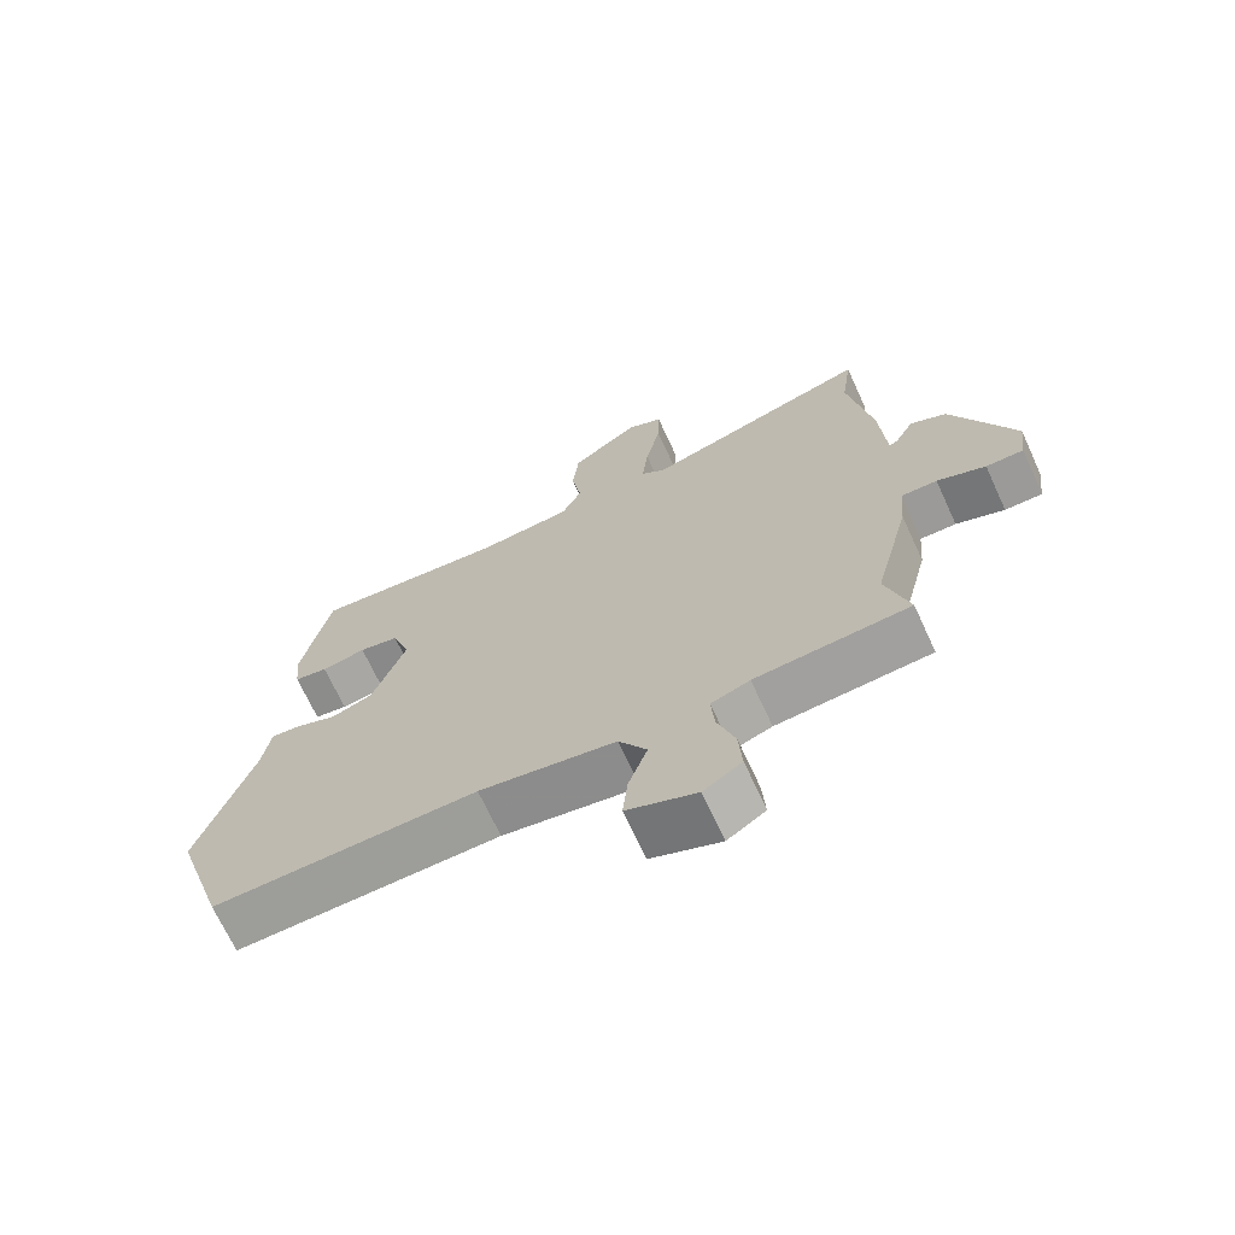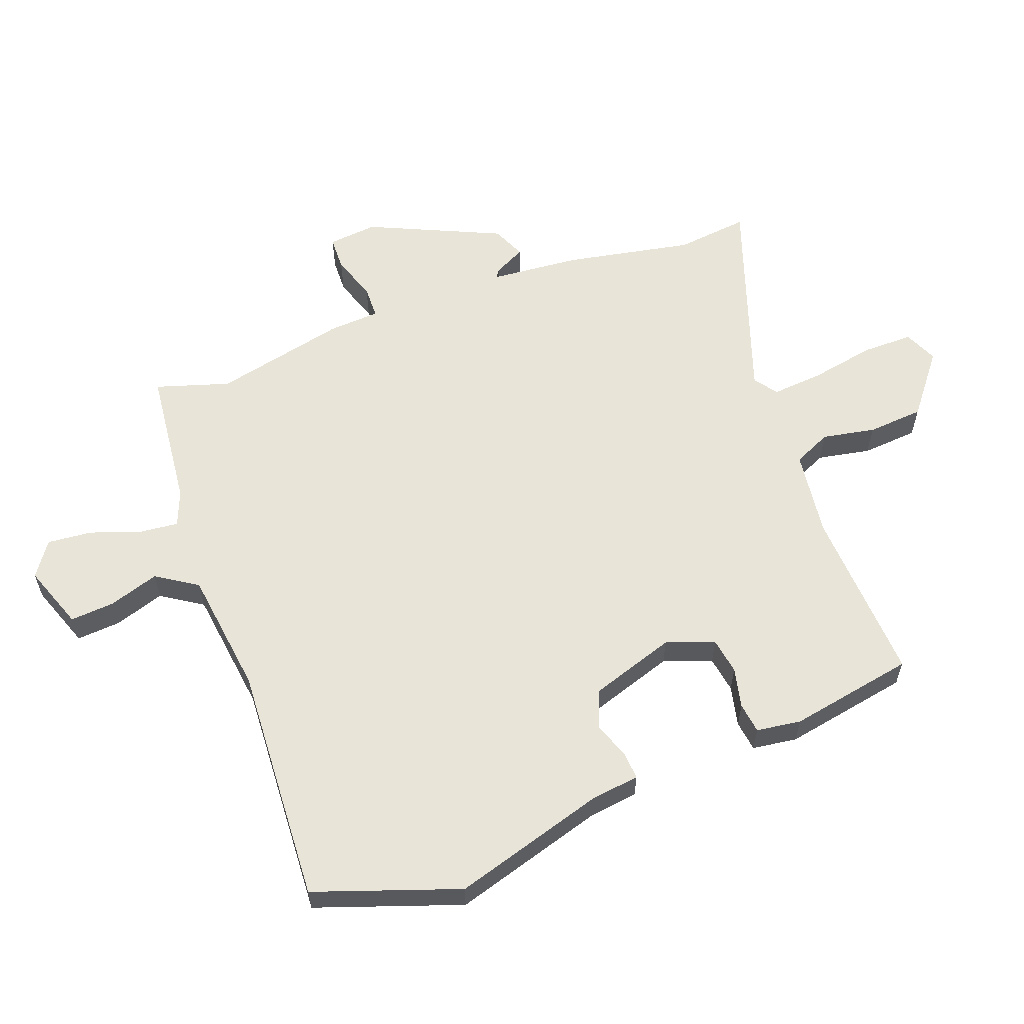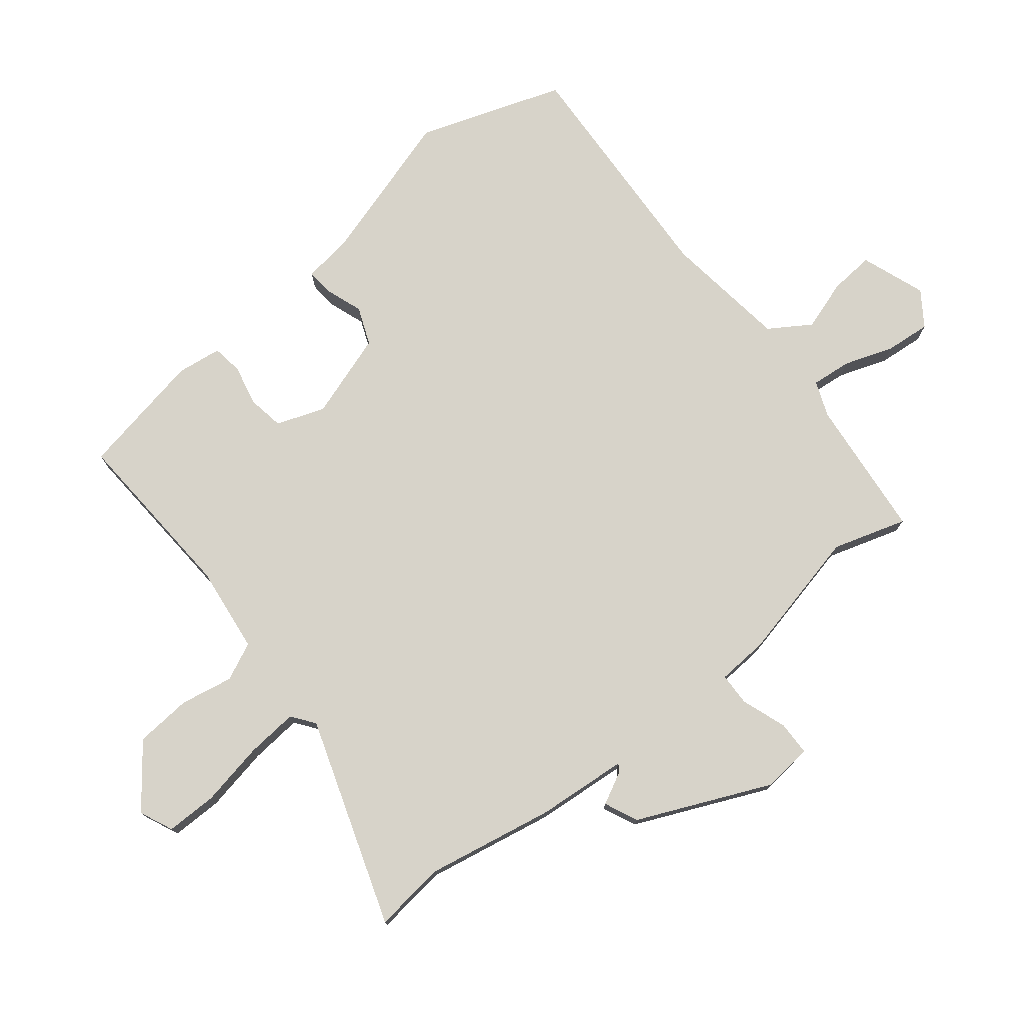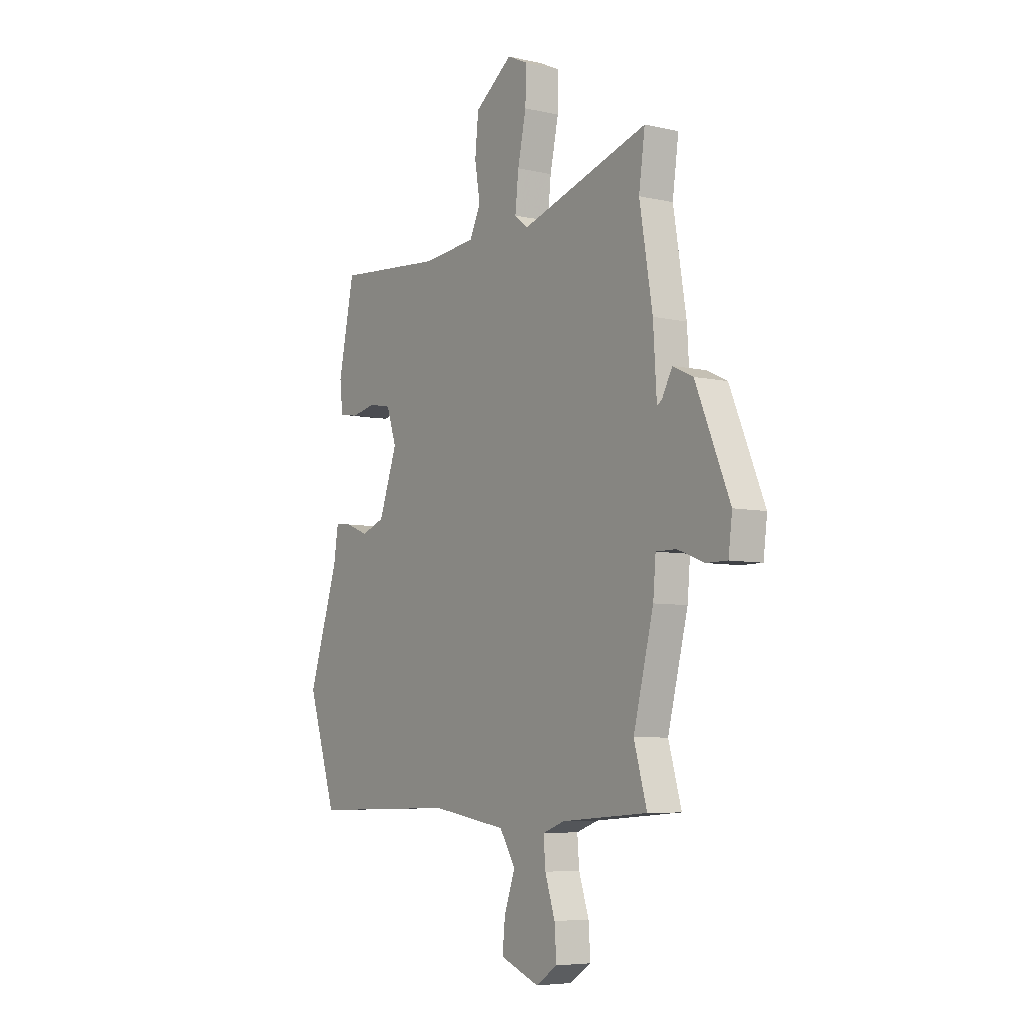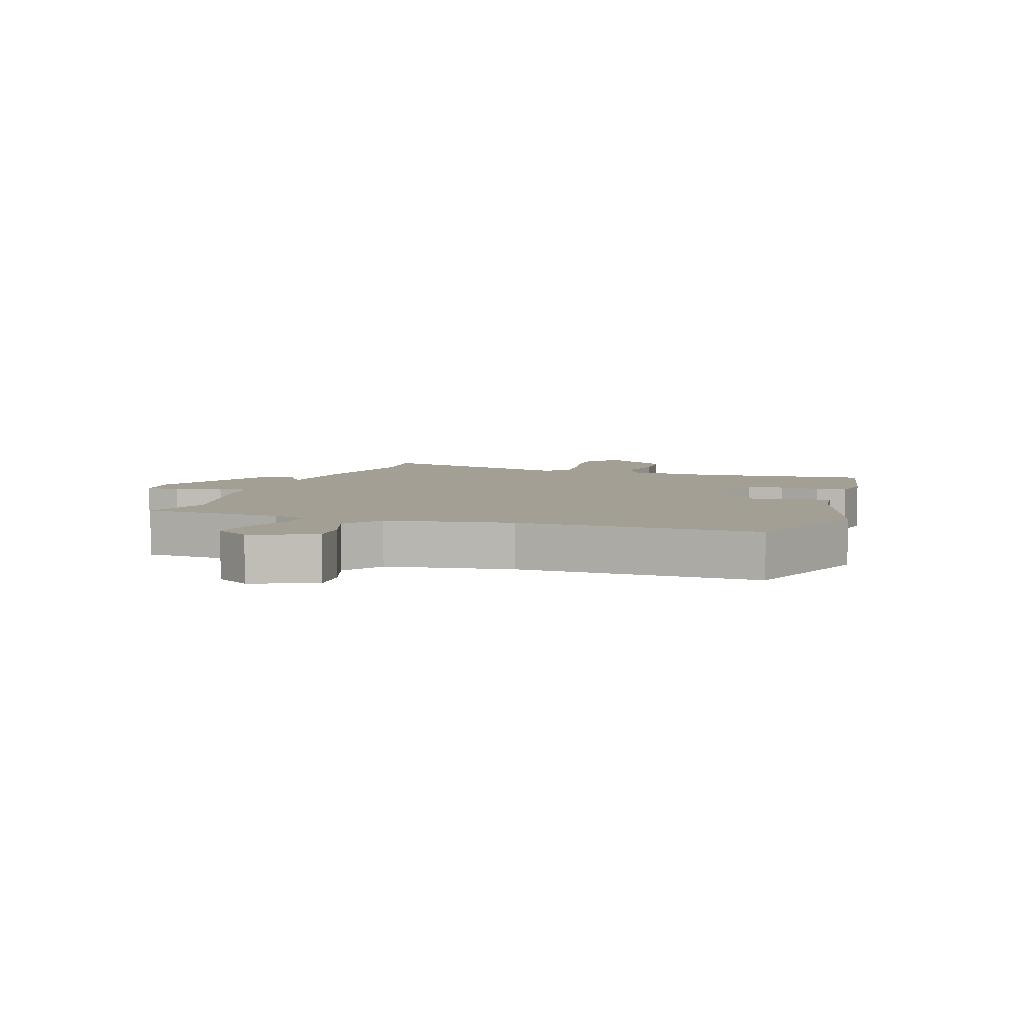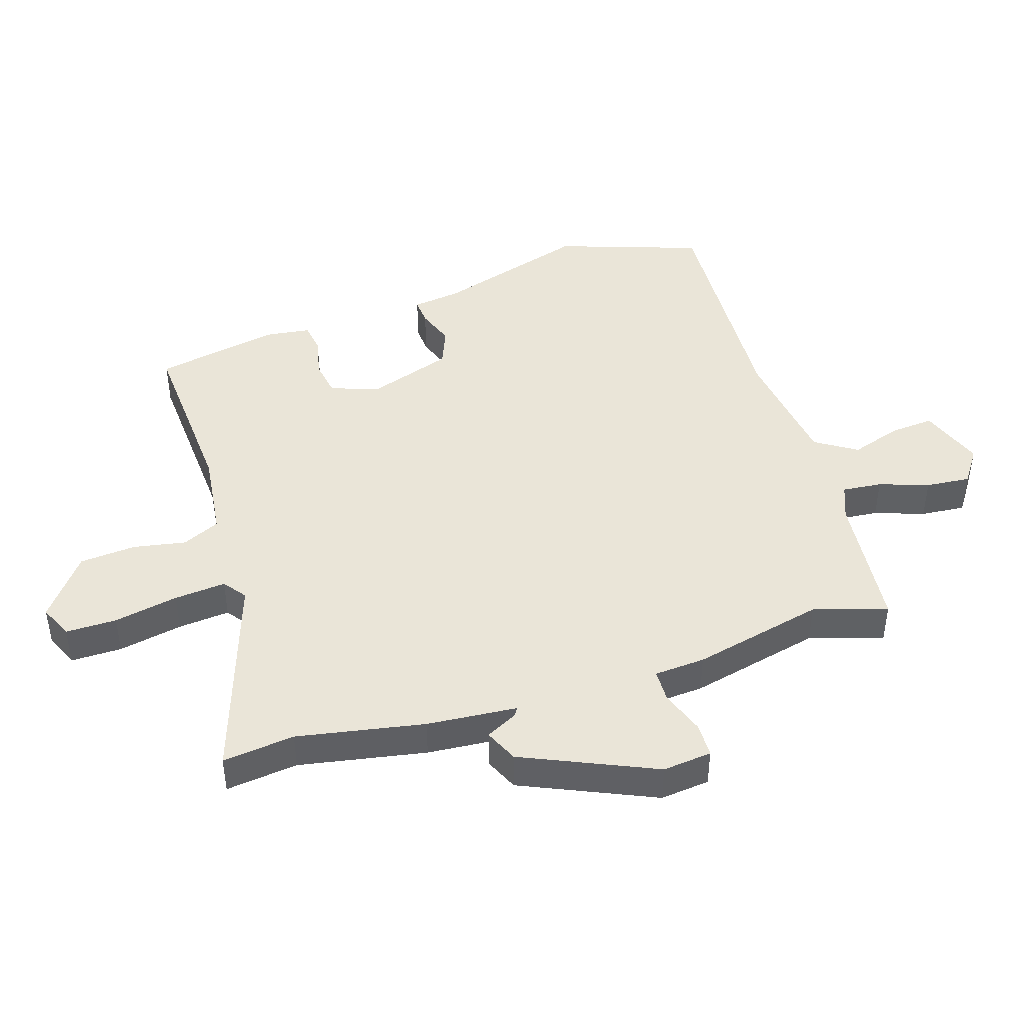
<metadata>
{"format":"obj","ext":"obj","renderer":"f3d","projection":"perspective","resolution":1024,"background":"white","views":[{"elev":-69.5,"azim":24.7,"up":"+Z"},{"elev":59.8,"azim":-108.9,"up":"+Y"},{"elev":76.2,"azim":52.6,"up":"+Y"},{"elev":-6.2,"azim":55.5,"up":"+Z"},{"elev":5.3,"azim":-161.1,"up":"+Y"},{"elev":44.5,"azim":73.5,"up":"+Y"}]}
</metadata>
<code>
v 0.473 0.07 -0.405
v 0.507 0.07 -0.524
v 0.281 0.07 -0.542
v 0.224 0.07 -0.563
v 0.229 0.07 -0.627
v 0.255 0.07 -0.707
v 0.26 0.07 -0.779
v 0.204 0.07 -0.816
v 0.102 0.07 -0.776
v 0.109 0.07 -0.705
v 0.137 0.07 -0.625
v 0.096 0.07 -0.558
v -0.103 0.07 -0.527
v -0.488 0.07 -0.538
v -0.563 0.07 -0.304
v -0.484 0.07 -0.061
v -0.472 0.07 0.017
v -0.429 0.07 0.013
v -0.369 0.07 -0.01
v -0.308 0.07 0.013
v -0.26 0.07 0.148
v -0.286 0.07 0.226
v -0.344 0.07 0.237
v -0.409 0.07 0.224
v -0.458 0.07 0.232
v -0.466 0.07 0.304
v -0.424 0.07 0.504
v -0.142 0.07 0.481
v -0.002 0.07 0.495
v 0.027 0.07 0.555
v 0.013 0.07 0.64
v 0.022 0.07 0.73
v 0.121 0.07 0.804
v 0.174 0.07 0.779
v 0.172 0.07 0.697
v 0.15 0.07 0.594
v 0.141 0.07 0.511
v 0.177 0.07 0.483
v 0.512 0.07 0.588
v 0.496 0.07 0.472
v 0.53 0.07 0.267
v 0.539 0.07 0.121
v 0.552 0.07 0.13
v 0.579 0.07 0.18
v 0.632 0.07 0.155
v 0.722 0.07 -0.06
v 0.712 0.07 -0.139
v 0.657 0.07 -0.139
v 0.586 0.07 -0.112
v 0.533 0.07 -0.112
v 0.526 0.07 -0.194
v 0.473 0 -0.405
v 0.507 0 -0.524
v 0.281 0 -0.542
v 0.224 0 -0.563
v 0.229 0 -0.627
v 0.255 0 -0.707
v 0.26 0 -0.779
v 0.204 0 -0.816
v 0.102 0 -0.776
v 0.109 0 -0.705
v 0.137 0 -0.625
v 0.096 0 -0.558
v -0.103 0 -0.527
v -0.488 0 -0.538
v -0.563 0 -0.304
v -0.484 0 -0.061
v -0.472 0 0.017
v -0.429 0 0.013
v -0.369 0 -0.01
v -0.308 0 0.013
v -0.26 0 0.148
v -0.286 0 0.226
v -0.344 0 0.237
v -0.409 0 0.224
v -0.458 0 0.232
v -0.466 0 0.304
v -0.424 0 0.504
v -0.142 0 0.481
v -0.002 0 0.495
v 0.027 0 0.555
v 0.013 0 0.64
v 0.022 0 0.73
v 0.121 0 0.804
v 0.174 0 0.779
v 0.172 0 0.697
v 0.15 0 0.594
v 0.141 0 0.511
v 0.177 0 0.483
v 0.512 0 0.588
v 0.496 0 0.472
v 0.53 0 0.267
v 0.539 0 0.121
v 0.552 0 0.13
v 0.579 0 0.18
v 0.632 0 0.155
v 0.722 0 -0.06
v 0.712 0 -0.139
v 0.657 0 -0.139
v 0.586 0 -0.112
v 0.533 0 -0.112
v 0.526 0 -0.194
f 50 51 1
f 47 48 49
f 46 47 49
f 45 46 49
f 44 45 49
f 43 44 49
f 42 43 49 50
f 42 50 1
f 41 42 1
f 40 41 1
f 38 39 40
f 34 35 36
f 33 34 36
f 32 33 36
f 31 32 36
f 30 31 36
f 29 30 36 37
f 26 27 28
f 25 26 28
f 24 25 28
f 23 24 28
f 22 23 28 29
f 29 37 38
f 22 29 38
f 21 22 38
f 16 17 18 19
f 16 19 20
f 15 16 20
f 14 15 20
f 13 14 20
f 38 40 1
f 21 38 1
f 20 21 1
f 13 20 1
f 12 13 1
f 9 10 11
f 8 9 11
f 7 8 11
f 6 7 11
f 5 6 11
f 1 2 3
f 1 3 4
f 12 1 4
f 4 5 11 12
f 52 102 101
f 100 99 98
f 100 98 97
f 100 97 96
f 100 96 95
f 100 95 94
f 101 100 94 93
f 52 101 93
f 52 93 92
f 52 92 91
f 91 90 89
f 87 86 85
f 87 85 84
f 87 84 83
f 87 83 82
f 87 82 81
f 88 87 81 80
f 79 78 77
f 79 77 76
f 79 76 75
f 79 75 74
f 80 79 74 73
f 89 88 80
f 89 80 73
f 89 73 72
f 70 69 68 67
f 71 70 67
f 71 67 66
f 71 66 65
f 71 65 64
f 52 91 89
f 52 89 72
f 52 72 71
f 52 71 64
f 52 64 63
f 62 61 60
f 62 60 59
f 62 59 58
f 62 58 57
f 62 57 56
f 54 53 52
f 55 54 52
f 55 52 63
f 63 62 56 55
f 1 52 53 2
f 2 53 54 3
f 3 54 55 4
f 4 55 56 5
f 5 56 57 6
f 6 57 58 7
f 7 58 59 8
f 8 59 60 9
f 9 60 61 10
f 10 61 62 11
f 11 62 63 12
f 12 63 64 13
f 13 64 65 14
f 14 65 66 15
f 15 66 67 16
f 16 67 68 17
f 17 68 69 18
f 18 69 70 19
f 19 70 71 20
f 20 71 72 21
f 21 72 73 22
f 22 73 74 23
f 23 74 75 24
f 24 75 76 25
f 25 76 77 26
f 26 77 78 27
f 27 78 79 28
f 28 79 80 29
f 29 80 81 30
f 30 81 82 31
f 31 82 83 32
f 32 83 84 33
f 33 84 85 34
f 34 85 86 35
f 35 86 87 36
f 36 87 88 37
f 37 88 89 38
f 38 89 90 39
f 39 90 91 40
f 40 91 92 41
f 41 92 93 42
f 42 93 94 43
f 43 94 95 44
f 44 95 96 45
f 45 96 97 46
f 46 97 98 47
f 47 98 99 48
f 48 99 100 49
f 49 100 101 50
f 50 101 102 51
f 51 102 52 1

</code>
